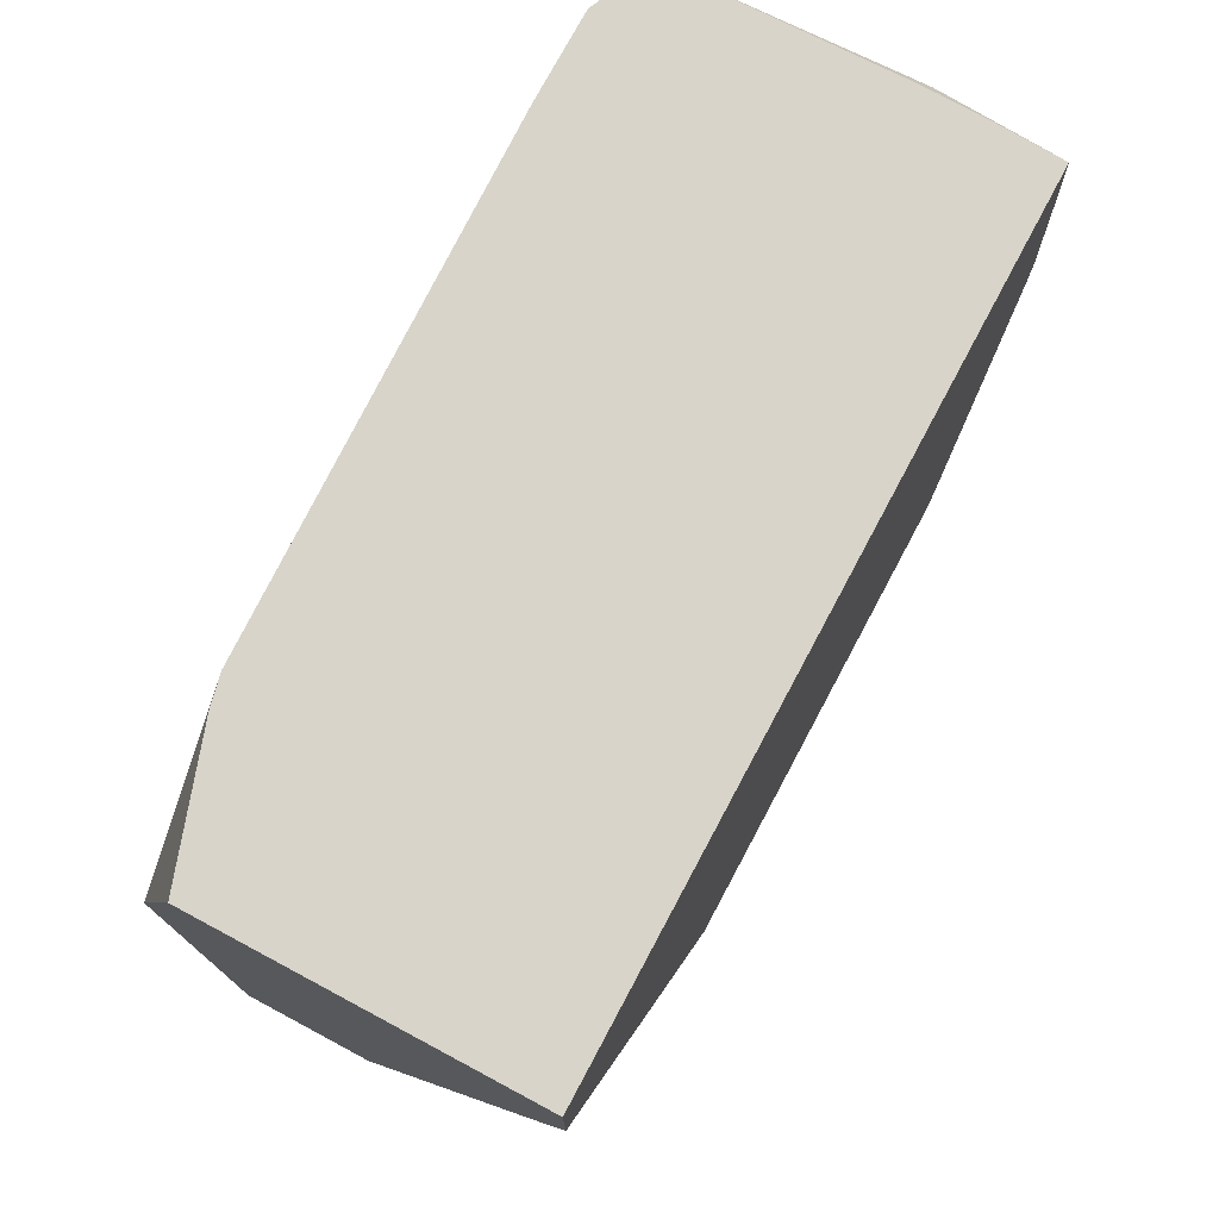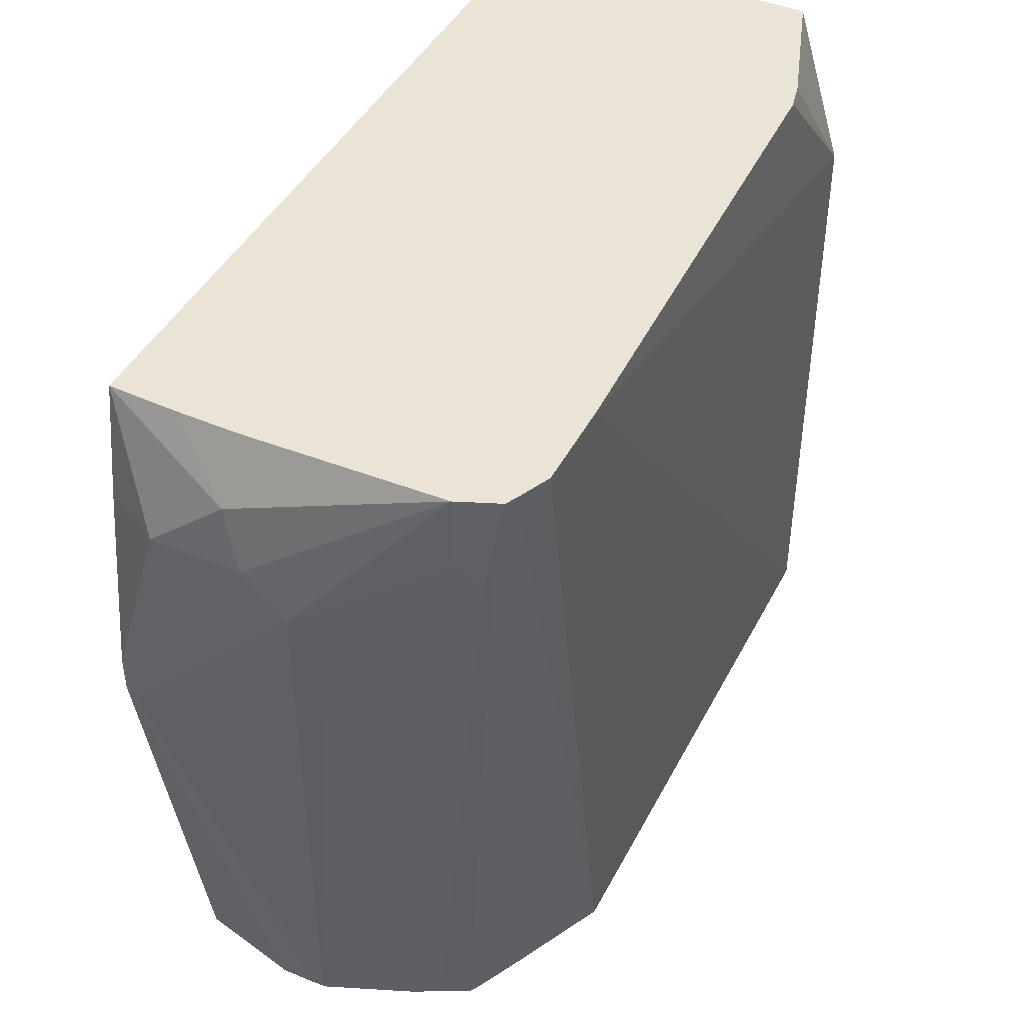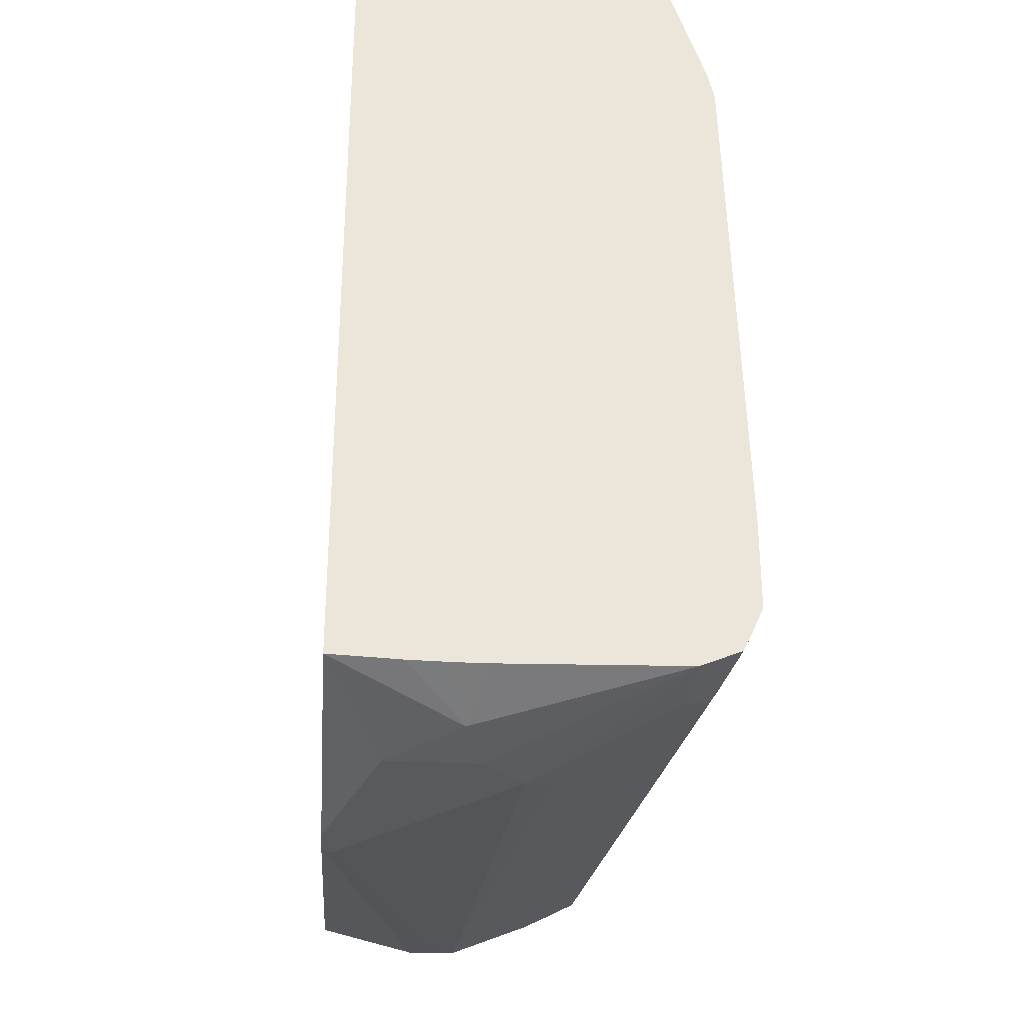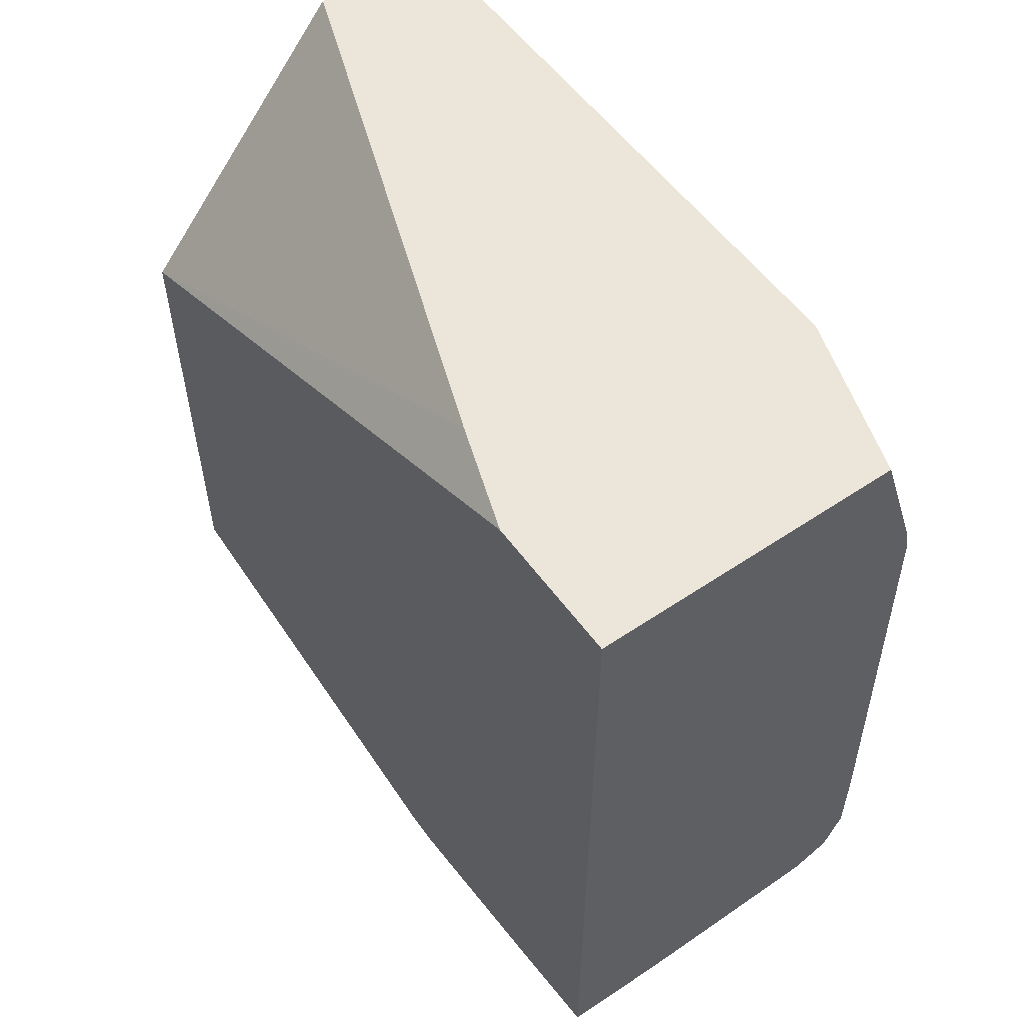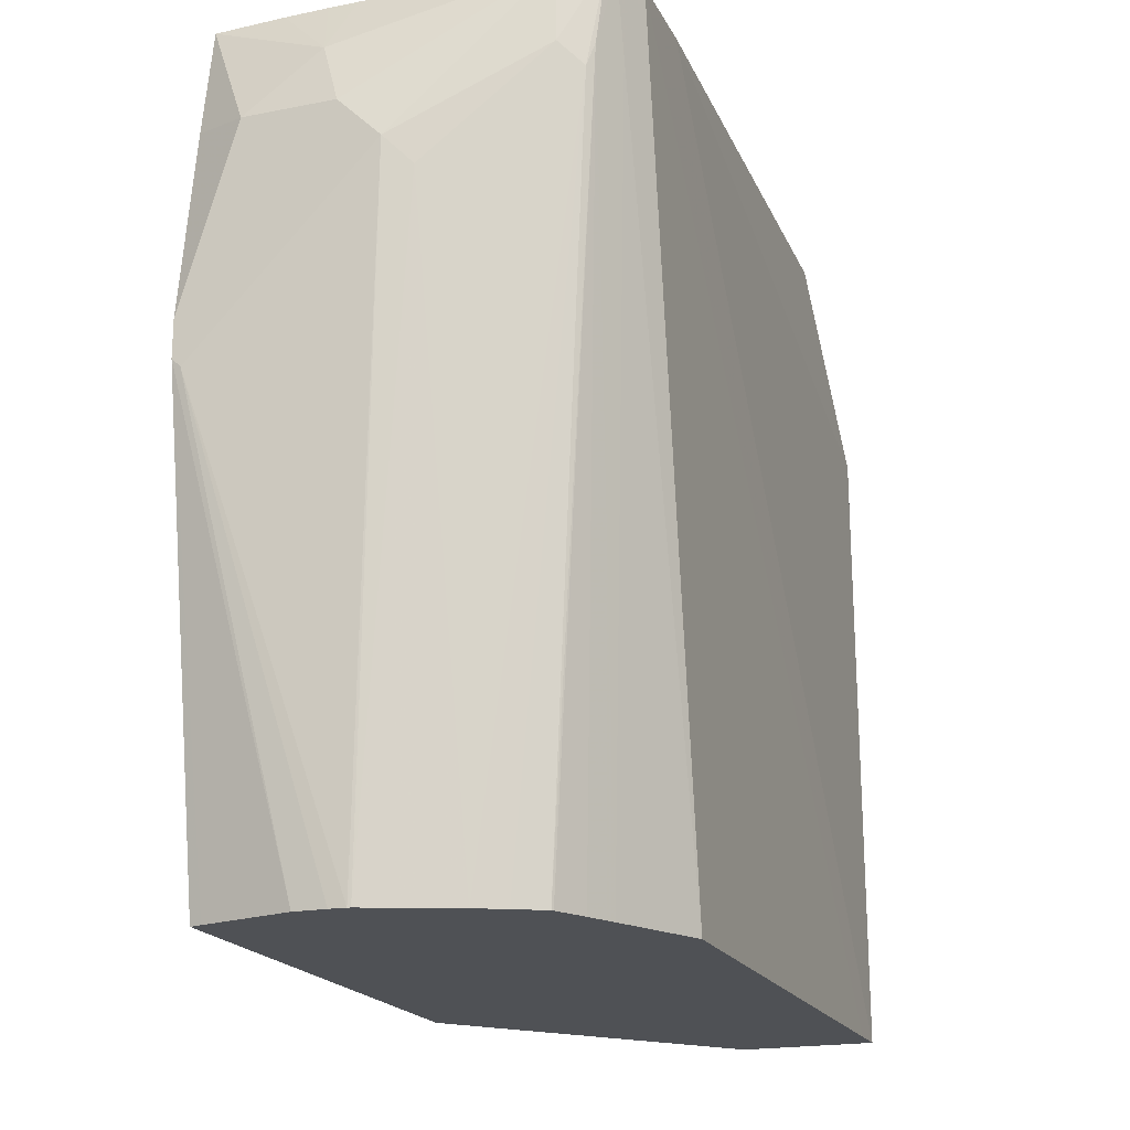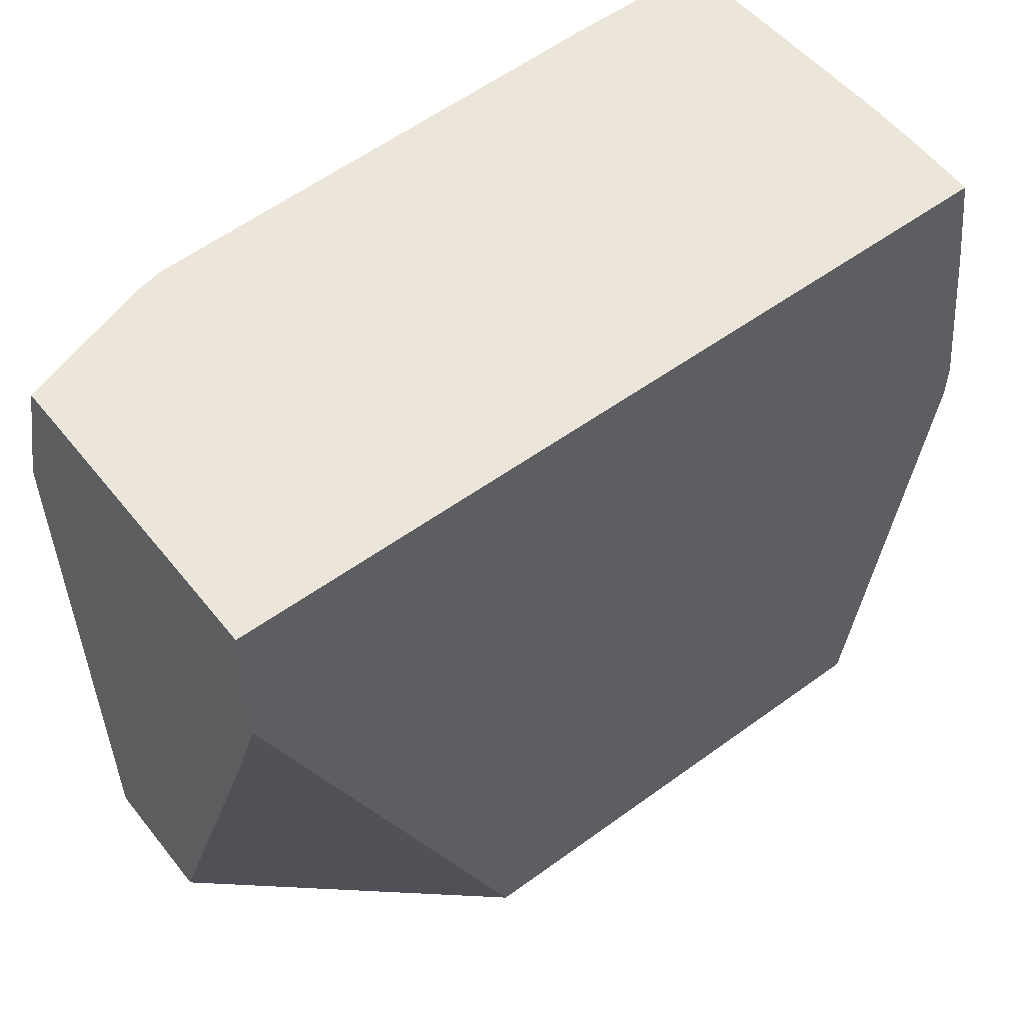
<metadata>
{"format":"obj","ext":"obj","renderer":"f3d","projection":"perspective","resolution":1024,"background":"white","views":[{"elev":75.4,"azim":-151.9,"up":"+Z"},{"elev":43.9,"azim":25.9,"up":"+Z"},{"elev":-30.5,"azim":-4.3,"up":"+Y"},{"elev":55.2,"azim":-35.4,"up":"+Y"},{"elev":-19.5,"azim":20.1,"up":"+Z"},{"elev":54.2,"azim":-127.8,"up":"+Z"}]}
</metadata>
<code>
v 0.1672 -0.404 0.1537
v 0.1801 -0.404 0.1537
v 0.148 -0.4036 0.1537
v 0.173 -0.4183 0.1267
v 0.2614 -0.4022 0.1537
v 0.1168 -0.4022 0.1537
v 0.1408 -0.4224 0.1005
v 0.181 -0.4224 0.1005
v 0.1997 -0.4224 0.08188
v 0.2614 -0.4022 0.1206
v 0.2792 -0.395 0.1537
v 0.1168 -0.4103 0.1045
v 0.1168 -0.04007 0.1537
v 0.1168 -0.4224 0.02011
v 0.2112 -0.4173 0.07037
v 0.1207 -0.4224 -6.94e-06
v 0.1834 -0.3975 -0.2024
v 0.1848 -0.3972 -0.2024
v 0.2715 -0.3972 0.1106
v 0.2749 -0.3955 0.1206
v 0.2816 -0.3902 0.1537
v 0.2585 -0.04007 0.1537
v 0.1168 -0.04007 0.08826
v 0.1168 -0.4224 0.003897
v 0.2225 -0.3821 -0.2024
v 0.1622 -0.3978 -0.2024
v 0.1762 -0.3978 -0.2024
v 0.2351 -0.3758 -0.2024
v 0.2478 -0.3691 -0.2024
v 0.2484 -0.3683 -0.2024
v 0.2556 -0.3544 -0.2024
v 0.2619 -0.3419 -0.2024
v 0.2816 -0.3821 0.1206
v 0.288 -0.3757 0.1537
v 0.2815 -0.04007 0.08052
v 0.2586 -0.04026 0.1537
v 0.1333 -0.04007 0.04005
v 0.1168 -0.1609 -0.2024
v 0.1168 -0.3865 -0.2024
v 0.1219 -0.3878 -0.2024
v 0.1486 -0.3944 -0.2024
v 0.2816 -0.3017 -0.2024
v 0.2822 -0.05844 -0.2024
v 0.288 -0.3354 0.1537
v 0.2815 -0.04007 0.08031
v 0.2787 -0.1006 0.1537
v 0.2816 -0.04026 0.08045
v 0.2212 -0.04007 -0.2024
v 0.2822 -0.04007 -0.2024
v 0.2816 -0.1135 0.1537
v 0.2816 -0.04007 0.06016
f 17 32 31
f 17 31 30
f 17 30 29
f 19 29 20
f 17 28 25
f 19 25 28
f 17 42 32
f 19 28 29
f 17 29 28
f 17 25 18
f 17 40 39
f 17 49 43
f 17 48 49
f 17 38 48
f 17 39 38
f 17 41 40
f 17 26 41
f 17 27 26
f 16 27 17
f 20 29 30
f 16 26 27
f 17 43 42
f 20 30 31
f 34 49 44
f 20 32 33
f 16 24 26
f 47 49 51
f 46 50 47
f 45 47 51
f 44 47 50
f 44 49 47
f 37 48 38
f 35 47 45
f 35 46 47
f 35 36 46
f 34 43 49
f 34 42 43
f 33 42 34
f 32 42 33
f 24 41 26
f 24 40 41
f 24 39 40
f 23 37 38
f 22 36 35
f 21 33 34
f 20 33 21
f 20 31 32
f 15 25 19
f 15 18 25
f 1 22 13
f 5 10 11
f 5 9 10
f 5 8 9
f 4 6 7
f 4 7 8
f 3 6 4
f 2 4 5
f 1 4 2
f 1 3 4
f 1 6 3
f 1 13 6
f 1 36 22
f 1 46 36
f 1 50 46
f 1 44 50
f 1 34 44
f 1 21 34
f 1 11 21
f 1 5 11
f 1 2 5
f 13 37 23
f 6 12 7
f 6 13 23
f 4 8 5
f 6 38 39
f 13 48 37
f 13 49 48
f 13 51 49
f 13 45 51
f 13 35 45
f 13 22 35
f 6 23 38
f 11 19 20
f 10 19 11
f 10 15 19
f 9 18 15
f 11 20 21
f 9 16 17
f 9 15 10
f 7 9 8
f 7 16 9
f 7 24 16
f 7 14 24
f 7 12 14
f 6 14 12
f 6 24 14
f 9 17 18
f 6 39 24

</code>
